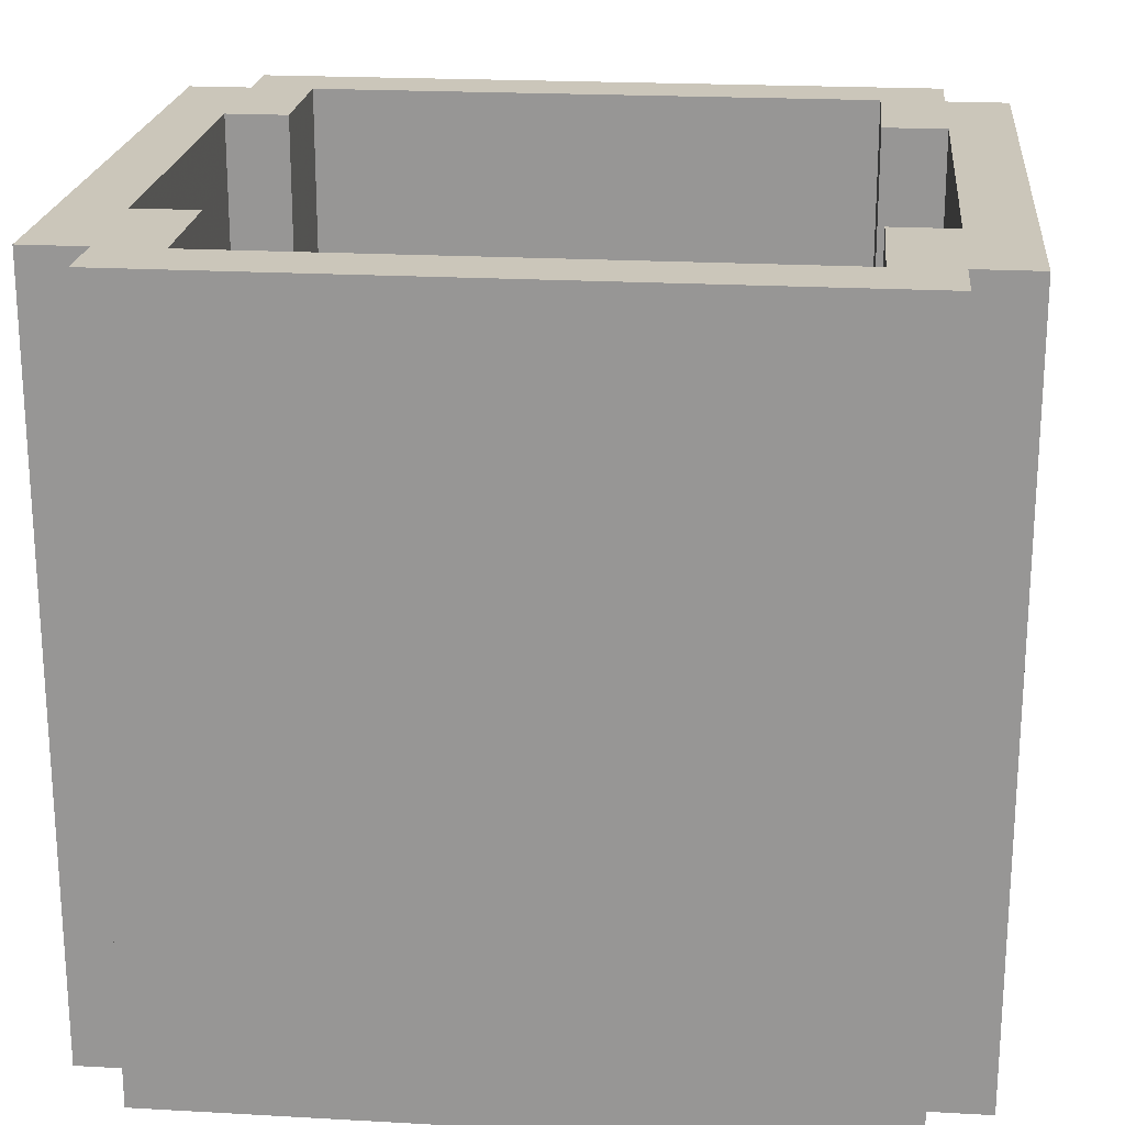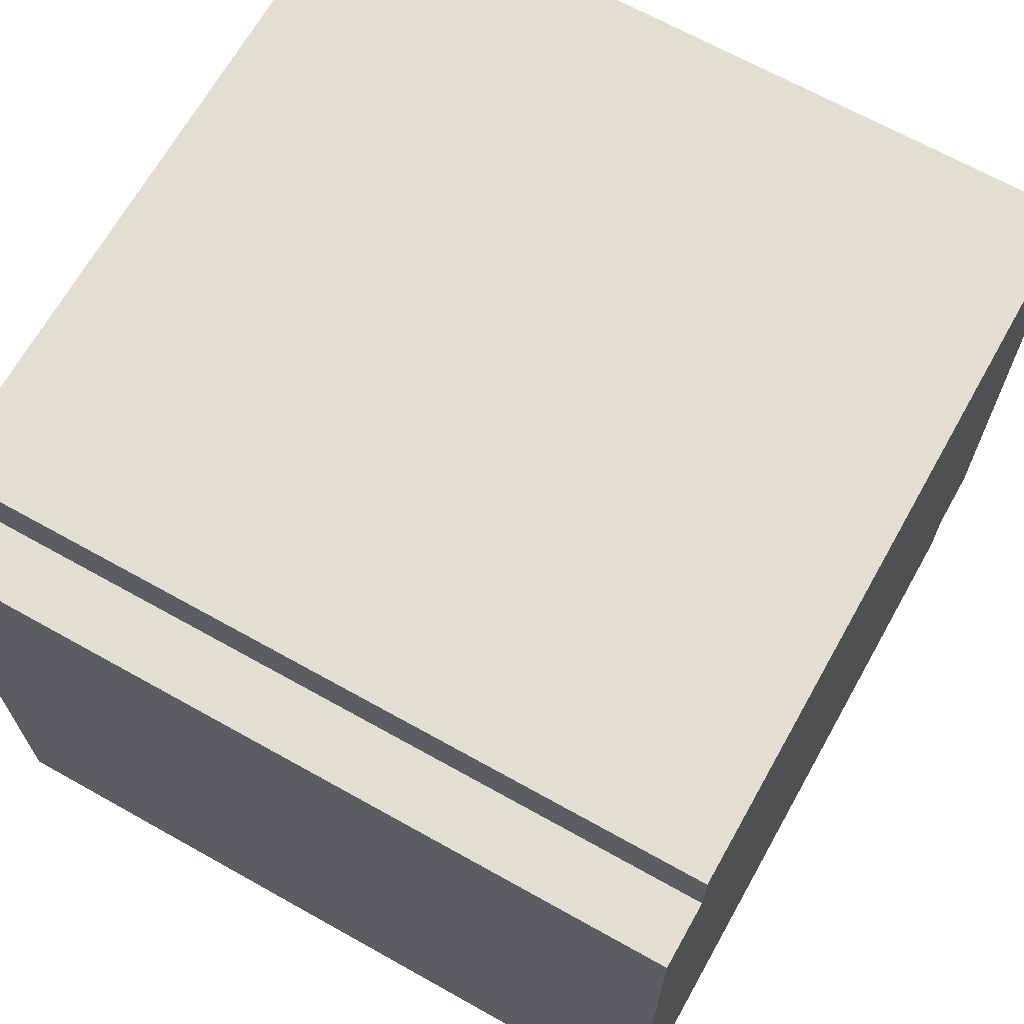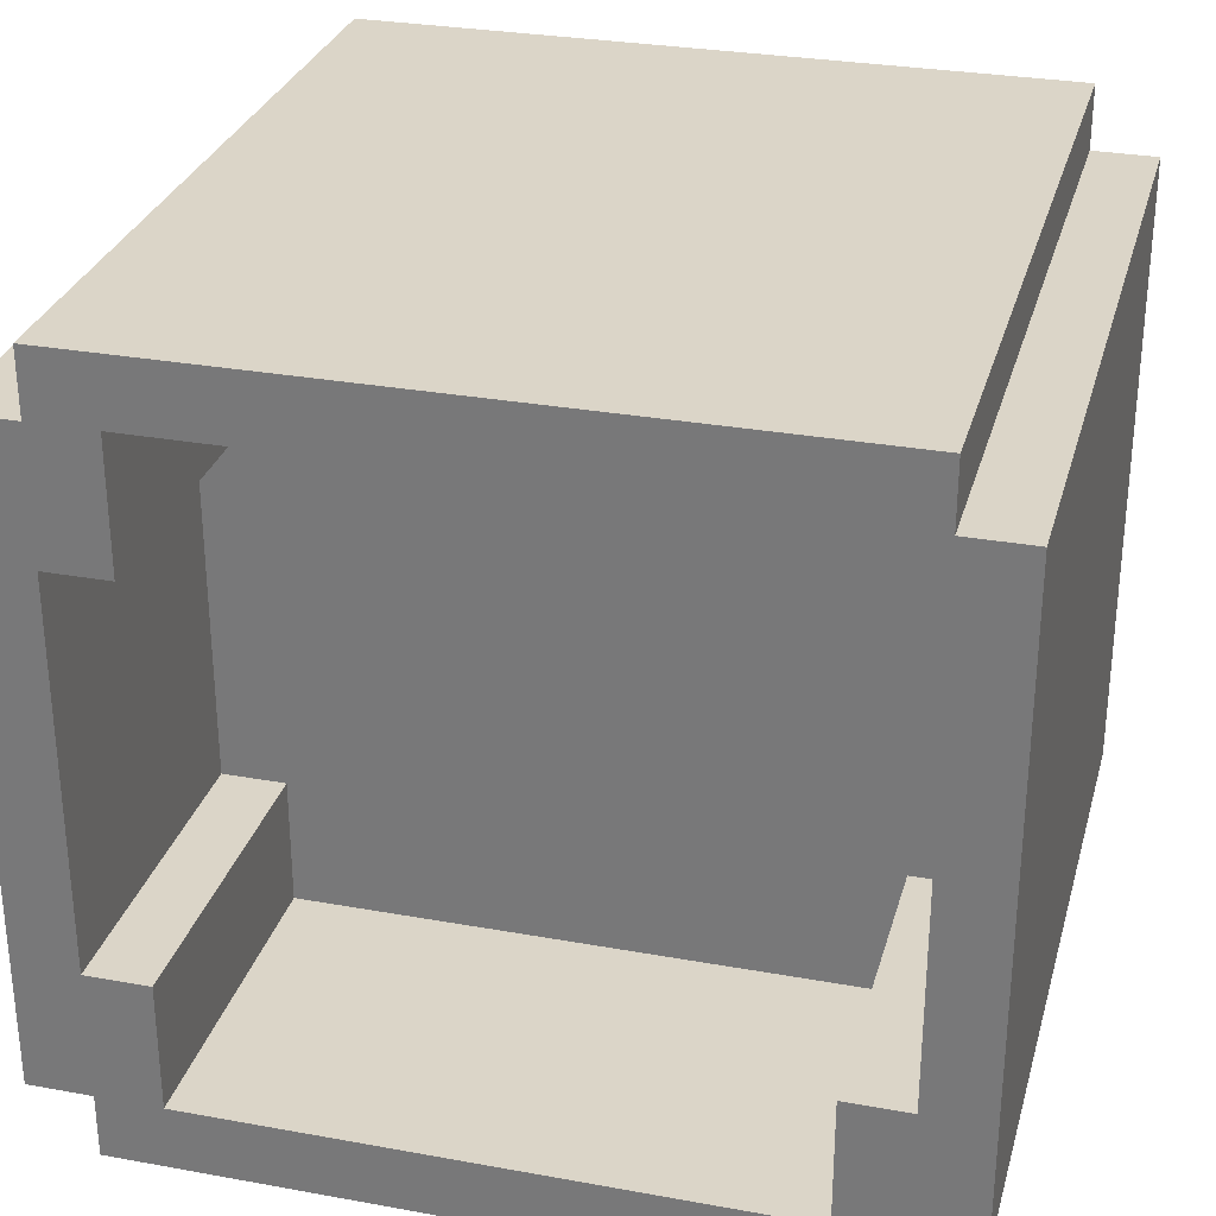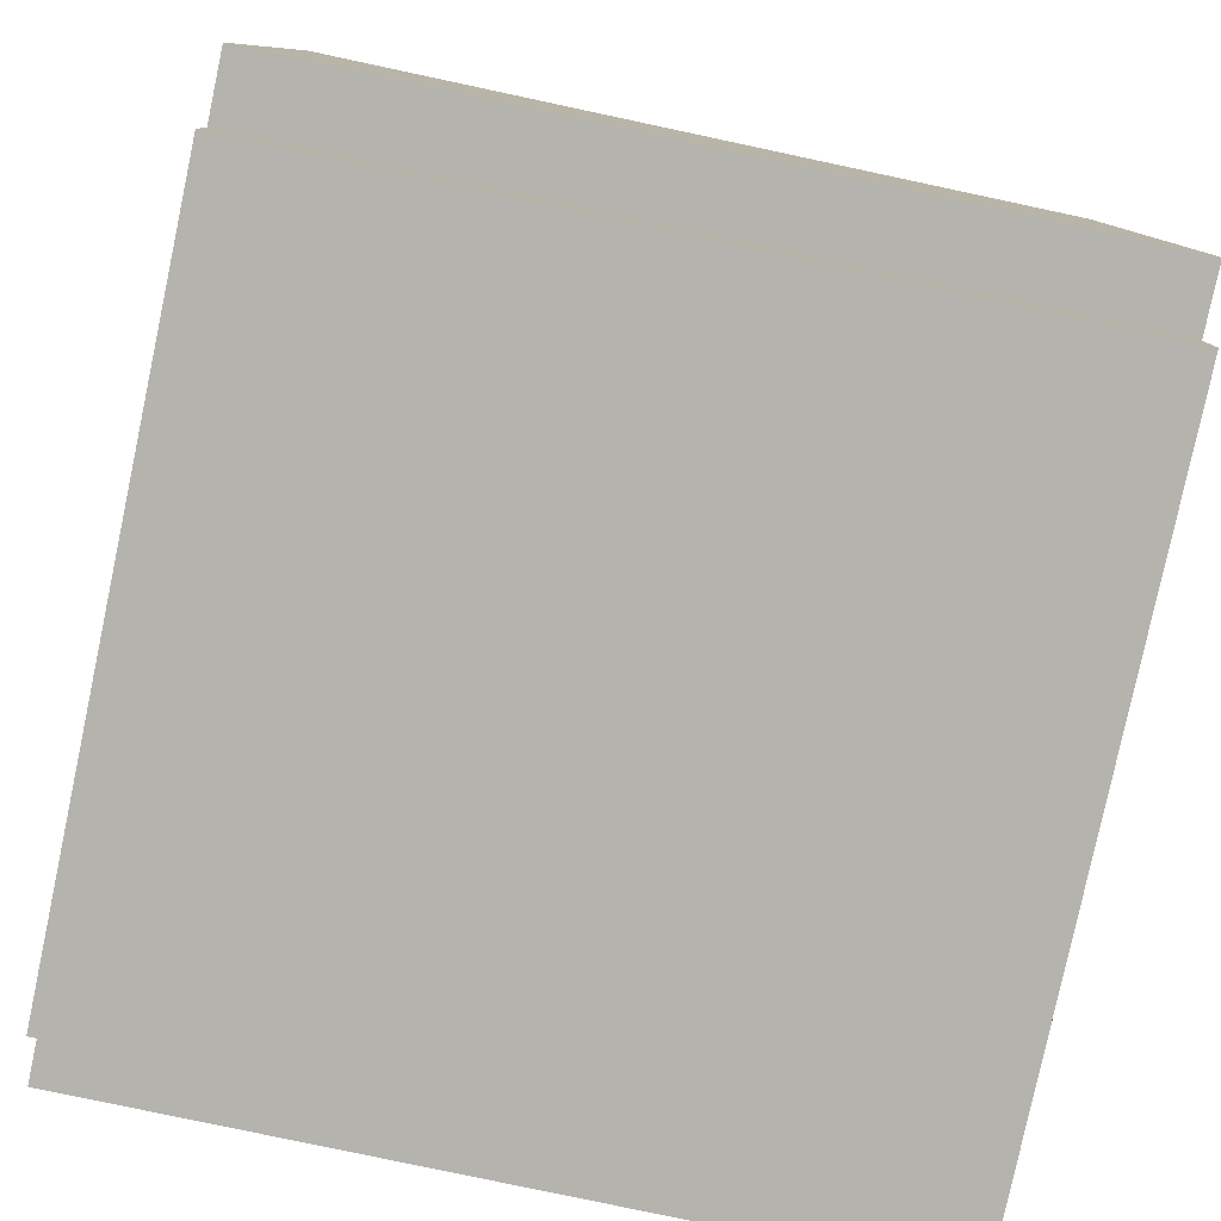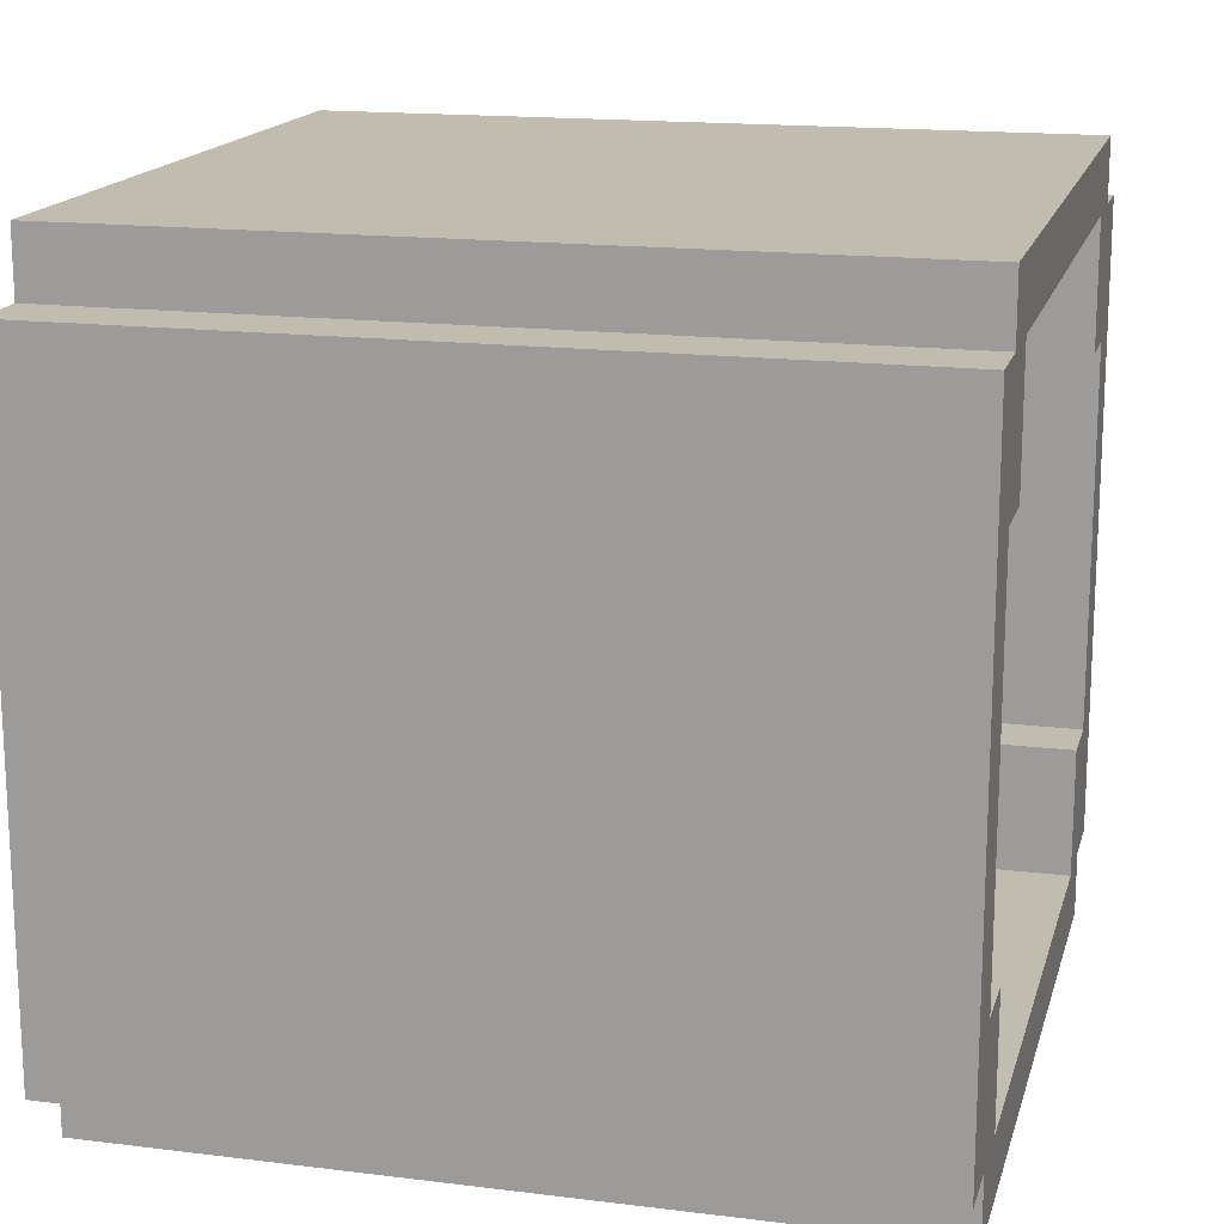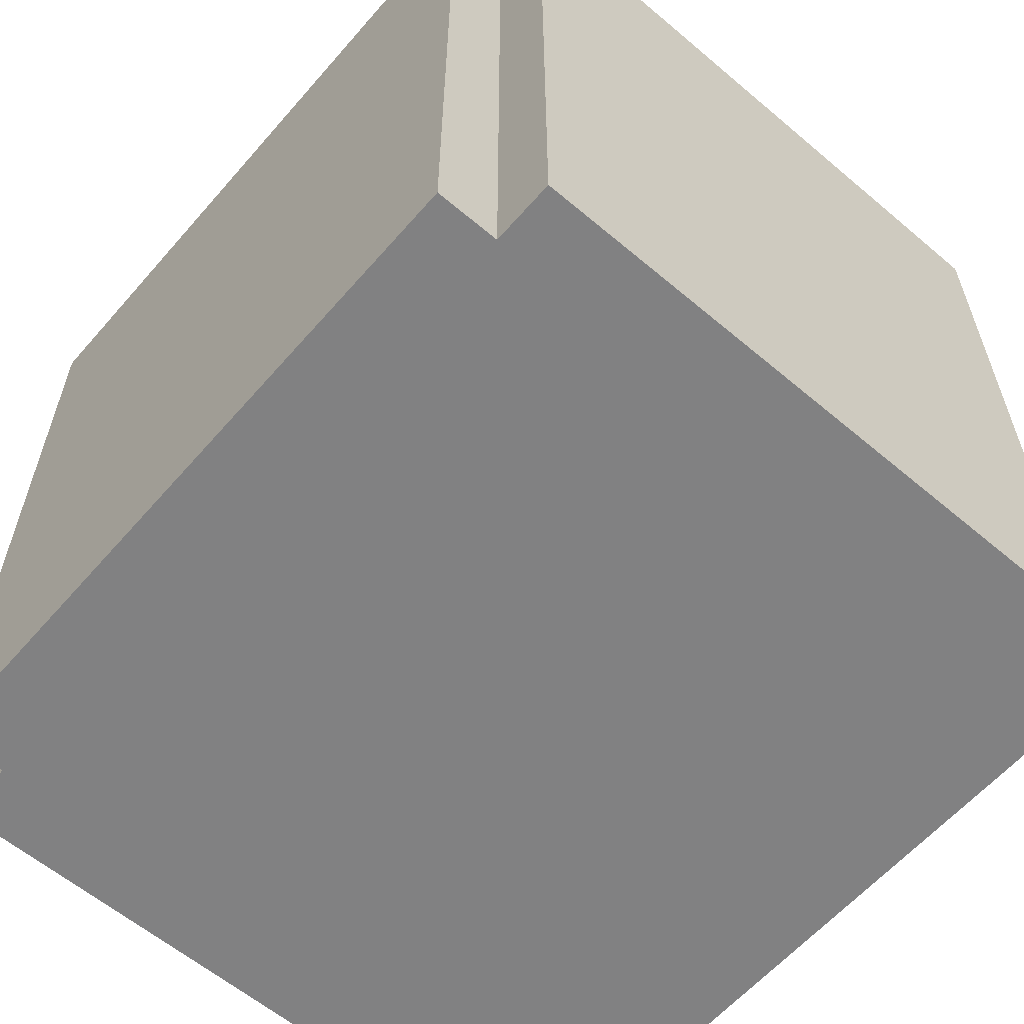
<metadata>
{"format":"obj","ext":"obj","renderer":"f3d","projection":"perspective","resolution":1024,"background":"white","views":[{"elev":21.2,"azim":-174.3,"up":"+Y"},{"elev":67.5,"azim":-60.7,"up":"+Z"},{"elev":29.6,"azim":-165.1,"up":"+Z"},{"elev":-80.0,"azim":78.0,"up":"+Z"},{"elev":16.4,"azim":104.2,"up":"+Z"},{"elev":-60.4,"azim":-130.8,"up":"+Y"}]}
</metadata>
<code>
o
v -0.5 0 0.5
v -0.5 0 -0.5
v -0.5 0.1 0.4
v -0.5 0.1 -0.4
v -0.5 1.1 0.4
v -0.5 1.1 -0.4
v -0.5 1.2 0.5
v -0.5 1.2 -0.5
v -0.4 0 0.6
v -0.4 0 0.5
v -0.4 0 -0.5
v -0.4 0 -0.6
v -0.4 0.1 0.6
v -0.4 0.1 0.5
v -0.4 1.1 0.6
v -0.4 1.1 0.5
v -0.4 1.2 0.6
v -0.4 1.2 0.5
v -0.4 1.2 -0.5
v -0.4 1.2 -0.6
v 0.6 0.7 0.5
v 0.6 0.7 0.3
v 0.6 0.7 -0.3
v 0.6 0.7 -0.5
v 0.6 0.8 0.5
v 0.6 1.1 0.5
v 0.6 1.1 -0.5
v 0.6 1.2 0.5
v 0.6 1.2 0.3
v 0.6 1.2 -0.3
v 0.6 1.2 -0.5
v 0.7 0.7 0.3
v 0.7 0.7 -0.3
v 0.7 1.1 0.3
v 0.7 1.1 -0.3
v 0.7 1.2 0.3
v 0.7 1.2 -0.3
v -0.4 0.7 0.3
v -0.4 0.7 -0.3
v -0.4 1.1 0.3
v -0.4 1.1 -0.3
v -0.4 1.2 0.3
v -0.4 1.2 -0.3
v -0.3 0.7 0.5
v -0.3 0.7 0.3
v -0.3 0.7 -0.3
v -0.3 0.7 -0.5
v -0.3 1.1 0.5
v -0.3 1.1 -0.5
v -0.3 1.2 0.5
v -0.3 1.2 0.3
v -0.3 1.2 -0.3
v -0.3 1.2 -0.5
v 0.7 0 0.6
v 0.7 0 0.5
v 0.7 0 -0.5
v 0.7 0 -0.6
v 0.7 0.1 0.6
v 0.7 0.1 0.5
v 0.7 1.1 0.6
v 0.7 1.1 0.5
v 0.7 1.2 0.6
v 0.7 1.2 0.5
v 0.7 1.2 -0.5
v 0.7 1.2 -0.6
v 0.8 0 0.5
v 0.8 0 -0.5
v 0.8 0.1 0.4
v 0.8 0.1 -0.4
v 0.8 1.1 0.4
v 0.8 1.1 -0.4
v 0.8 1.2 0.5
v 0.8 1.2 -0.5
v -0.4 0 0.6
v -0.4 0.1 0.6
v -0.4 1.1 0.6
v -0.4 1.2 0.6
v -0.3 0.4 0.6
v -0.3 0.6 0.6
v -0.2 0.3 0.6
v -0.2 0.4 0.6
v -0.2 0.6 0.6
v -0.2 0.8 0.6
v -0.1 0.6 0.6
v -0.1 0.8 0.6
v -0.1 0.9 0.6
v 0 0.3 0.6
v 0 0.4 0.6
v 0 0.5 0.6
v 0 0.6 0.6
v 0 0.7 0.6
v 0.1 0.6 0.6
v 0.1 0.7 0.6
v 0.3 0.4 0.6
v 0.3 0.5 0.6
v 0.3 0.6 0.6
v 0.4 0.7 0.6
v 0.4 0.8 0.6
v 0.4 0.9 0.6
v 0.5 0.5 0.6
v 0.5 0.6 0.6
v 0.5 0.7 0.6
v 0.6 0.6 0.6
v 0.6 0.8 0.6
v 0.7 0 0.6
v 0.7 0.1 0.6
v 0.7 1.1 0.6
v 0.7 1.2 0.6
v -0.5 0 0.5
v -0.5 1.2 0.5
v -0.4 0 0.5
v -0.4 0.1 0.5
v -0.4 1.1 0.5
v -0.4 1.2 0.5
v 0.7 0 0.5
v 0.7 0.1 0.5
v 0.7 1.1 0.5
v 0.7 1.2 0.5
v 0.8 0 0.5
v 0.8 1.2 0.5
v -0.4 0.7 -0.3
v -0.4 1.1 -0.3
v -0.4 1.2 -0.3
v -0.3 0.7 -0.3
v -0.3 1.2 -0.3
v 0.6 0.7 -0.3
v 0.6 1.2 -0.3
v 0.7 0.7 -0.3
v 0.7 1.1 -0.3
v 0.7 1.2 -0.3
v -0.3 0.7 -0.5
v -0.3 1.1 -0.5
v -0.3 1.2 -0.5
v 0.6 0.7 -0.5
v 0.6 1.1 -0.5
v 0.6 1.2 -0.5
v -0.3 0.7 0.5
v -0.3 1.1 0.5
v -0.3 1.2 0.5
v -0.2 0.7 0.5
v -0.2 0.8 0.5
v -0.1 0.7 0.5
v -0.1 0.8 0.5
v -0.1 0.9 0.5
v 0.4 0.7 0.5
v 0.4 0.8 0.5
v 0.4 0.9 0.5
v 0.6 0.7 0.5
v 0.6 0.8 0.5
v 0.6 1.1 0.5
v 0.6 1.2 0.5
v -0.4 0.7 0.3
v -0.4 1.1 0.3
v -0.4 1.2 0.3
v -0.3 0.7 0.3
v -0.3 1.2 0.3
v 0.6 0.7 0.3
v 0.6 1.2 0.3
v 0.7 0.7 0.3
v 0.7 1.1 0.3
v 0.7 1.2 0.3
v -0.5 0 -0.5
v -0.5 1.2 -0.5
v -0.4 0 -0.5
v -0.4 1.2 -0.5
v 0.7 0 -0.5
v 0.7 1.2 -0.5
v 0.8 0 -0.5
v 0.8 1.2 -0.5
v -0.4 0 -0.6
v -0.4 1.2 -0.6
v -0.3 0.1 -0.6
v -0.3 1.1 -0.6
v 0.6 0.1 -0.6
v 0.6 1.1 -0.6
v 0.7 0 -0.6
v 0.7 1.2 -0.6
v -0.4 0 0.6
v 0.7 0 0.6
v -0.5 0 0.5
v -0.4 0 0.5
v 0.7 0 0.5
v 0.8 0 0.5
v -0.4 0 -0.4
v -0.3 0 -0.4
v 0.6 0 -0.4
v 0.7 0 -0.4
v -0.5 0 -0.5
v -0.4 0 -0.5
v -0.3 0 -0.5
v 0.6 0 -0.5
v 0.7 0 -0.5
v 0.8 0 -0.5
v -0.4 0 -0.6
v 0.7 0 -0.6
v -0.3 0.7 0.5
v -0.2 0.7 0.5
v -0.1 0.7 0.5
v 0.4 0.7 0.5
v 0.6 0.7 0.5
v -0.4 0.7 0.3
v -0.3 0.7 0.3
v 0.6 0.7 0.3
v 0.7 0.7 0.3
v -0.4 0.7 -0.3
v -0.3 0.7 -0.3
v 0.6 0.7 -0.3
v 0.7 0.7 -0.3
v -0.3 0.7 -0.5
v 0.6 0.7 -0.5
v -0.4 1.2 0.6
v 0.7 1.2 0.6
v -0.5 1.2 0.5
v -0.4 1.2 0.5
v -0.3 1.2 0.5
v 0.6 1.2 0.5
v 0.7 1.2 0.5
v 0.8 1.2 0.5
v -0.4 1.2 0.3
v -0.3 1.2 0.3
v 0.6 1.2 0.3
v 0.7 1.2 0.3
v -0.4 1.2 -0.3
v -0.3 1.2 -0.3
v 0.6 1.2 -0.3
v 0.7 1.2 -0.3
v -0.5 1.2 -0.5
v -0.4 1.2 -0.5
v -0.3 1.2 -0.5
v 0.6 1.2 -0.5
v 0.7 1.2 -0.5
v 0.8 1.2 -0.5
v -0.4 1.2 -0.6
v 0.7 1.2 -0.6
f 3 2 1
f 4 2 3
f 5 3 1
f 5 4 3
f 6 2 4
f 6 4 5
f 7 5 1
f 7 6 5
f 8 2 6
f 8 6 7
f 13 10 9
f 14 10 13
f 15 14 13
f 16 14 15
f 17 16 15
f 18 16 17
f 19 12 11
f 20 12 19
f 25 22 21
f 26 22 25
f 27 24 23
f 28 22 26
f 29 22 28
f 30 27 23
f 31 27 30
f 34 33 32
f 35 33 34
f 36 35 34
f 37 35 36
f 38 39 40
f 40 39 41
f 40 41 42
f 42 41 43
f 44 45 48
f 46 47 49
f 48 45 50
f 50 45 51
f 46 49 52
f 52 49 53
f 54 55 58
f 58 55 59
f 58 59 60
f 60 59 61
f 60 61 62
f 62 61 63
f 56 57 64
f 64 57 65
f 66 67 68
f 68 67 69
f 66 68 70
f 68 69 70
f 69 67 71
f 70 69 71
f 66 70 72
f 70 71 72
f 71 67 73
f 72 71 73
f 78 76 75
f 79 76 78
f 80 78 75
f 81 79 78
f 81 78 80
f 82 76 79
f 82 79 81
f 83 76 82
f 84 82 81
f 84 83 82
f 85 76 83
f 85 83 84
f 86 76 85
f 87 81 80
f 87 80 75
f 88 84 81
f 88 81 87
f 88 85 84
f 89 85 88
f 90 85 89
f 91 85 90
f 92 90 89
f 92 91 90
f 93 85 91
f 93 91 92
f 94 88 87
f 94 89 88
f 95 93 92
f 95 89 94
f 95 92 89
f 96 93 95
f 97 85 93
f 97 93 96
f 98 86 85
f 98 85 97
f 99 76 86
f 99 86 98
f 100 96 95
f 100 95 94
f 101 97 96
f 101 96 100
f 102 98 97
f 102 97 101
f 103 101 100
f 103 102 101
f 104 98 102
f 104 102 103
f 104 99 98
f 105 75 74
f 106 103 100
f 106 75 105
f 106 100 94
f 106 104 103
f 106 94 87
f 106 87 75
f 107 99 104
f 107 104 106
f 107 77 76
f 107 76 99
f 108 77 107
f 111 110 109
f 112 110 111
f 113 110 112
f 114 110 113
f 119 116 115
f 119 118 117
f 119 117 116
f 120 118 119
f 124 122 121
f 124 123 122
f 125 123 124
f 128 127 126
f 129 127 128
f 130 127 129
f 134 132 131
f 135 133 132
f 135 132 134
f 136 133 135
f 137 138 140
f 140 138 141
f 140 141 142
f 141 138 143
f 142 141 143
f 143 138 144
f 142 143 145
f 143 144 146
f 145 143 146
f 144 138 147
f 146 144 147
f 145 146 148
f 146 147 149
f 148 146 149
f 138 139 150
f 149 147 150
f 147 138 150
f 150 139 151
f 152 153 155
f 153 154 155
f 155 154 156
f 157 158 159
f 159 158 160
f 160 158 161
f 162 163 164
f 164 163 165
f 166 167 168
f 168 167 169
f 170 171 172
f 172 171 173
f 170 172 174
f 172 173 174
f 173 171 175
f 174 173 175
f 170 174 176
f 174 175 176
f 175 171 177
f 176 175 177
f 181 179 178
f 182 179 181
f 184 181 180
f 184 182 181
f 185 182 184
f 186 182 185
f 187 183 182
f 187 182 186
f 188 184 180
f 188 185 184
f 189 185 188
f 190 186 185
f 190 185 189
f 191 187 186
f 191 186 190
f 192 183 187
f 192 187 191
f 193 183 192
f 194 191 190
f 194 192 191
f 194 190 189
f 195 192 194
f 196 197 202
f 199 200 202
f 198 199 202
f 197 198 202
f 202 200 203
f 201 202 205
f 203 204 205
f 202 203 205
f 205 204 206
f 206 204 207
f 207 204 208
f 206 207 209
f 209 207 210
f 211 212 214
f 214 212 215
f 215 212 216
f 216 212 217
f 213 214 219
f 214 215 219
f 219 215 220
f 217 218 221
f 216 217 221
f 221 218 222
f 213 219 223
f 222 218 226
f 223 224 227
f 213 223 227
f 227 224 228
f 228 224 229
f 225 226 230
f 226 218 231
f 230 226 231
f 231 218 232
f 228 229 233
f 229 230 233
f 230 231 233
f 233 231 234

</code>
